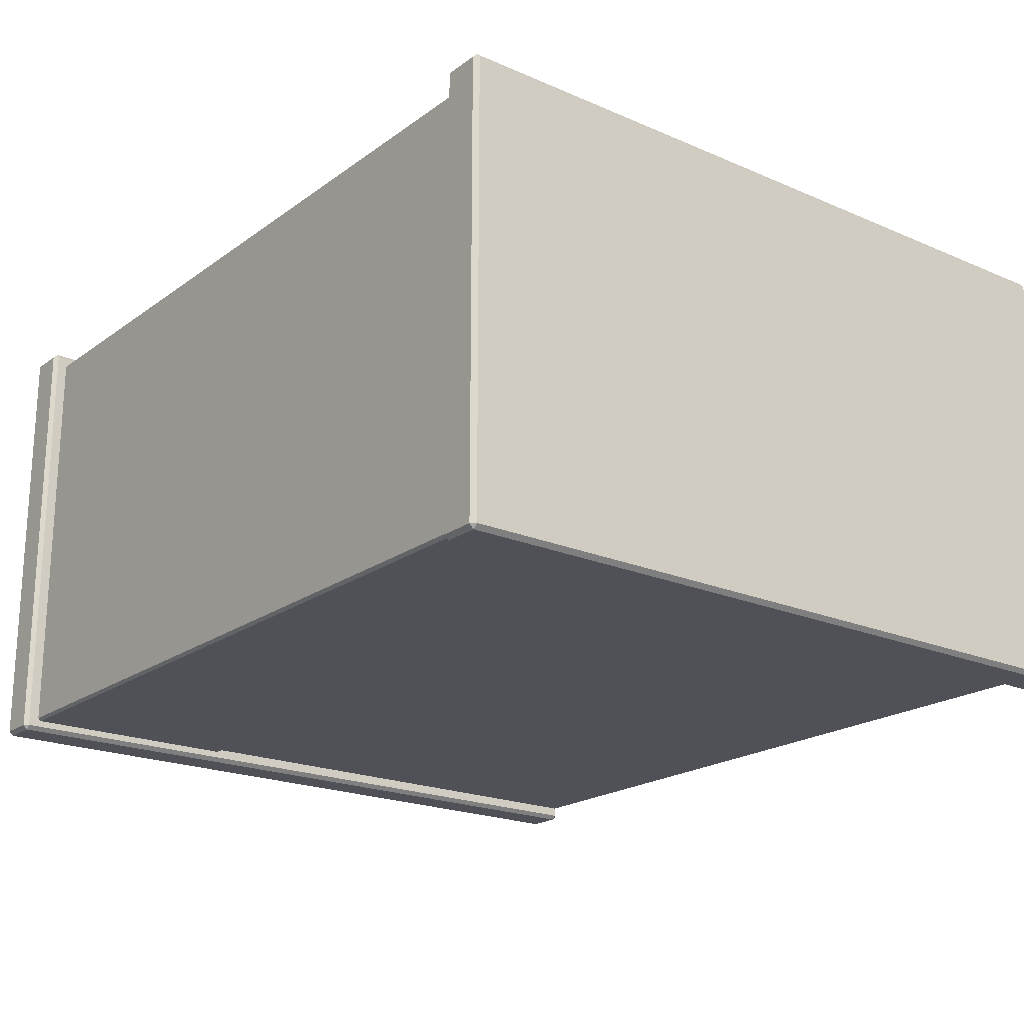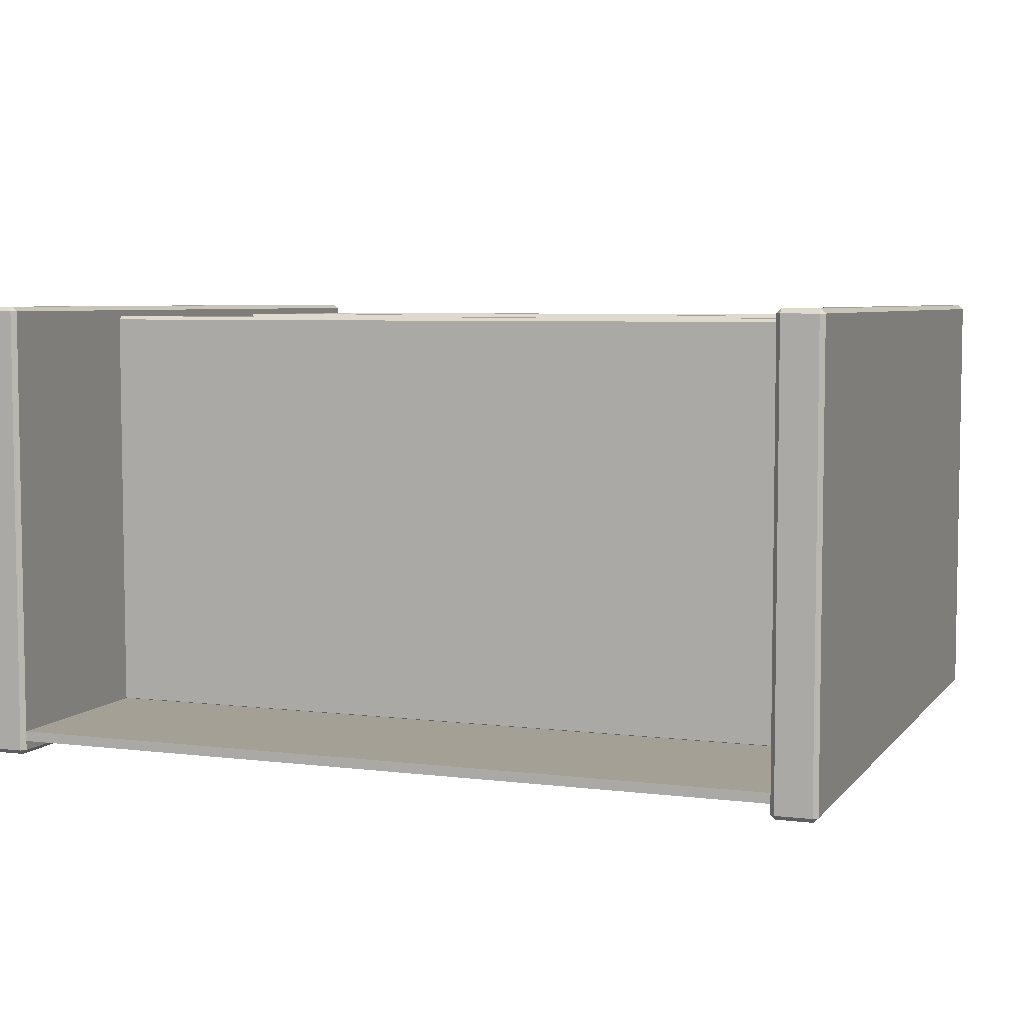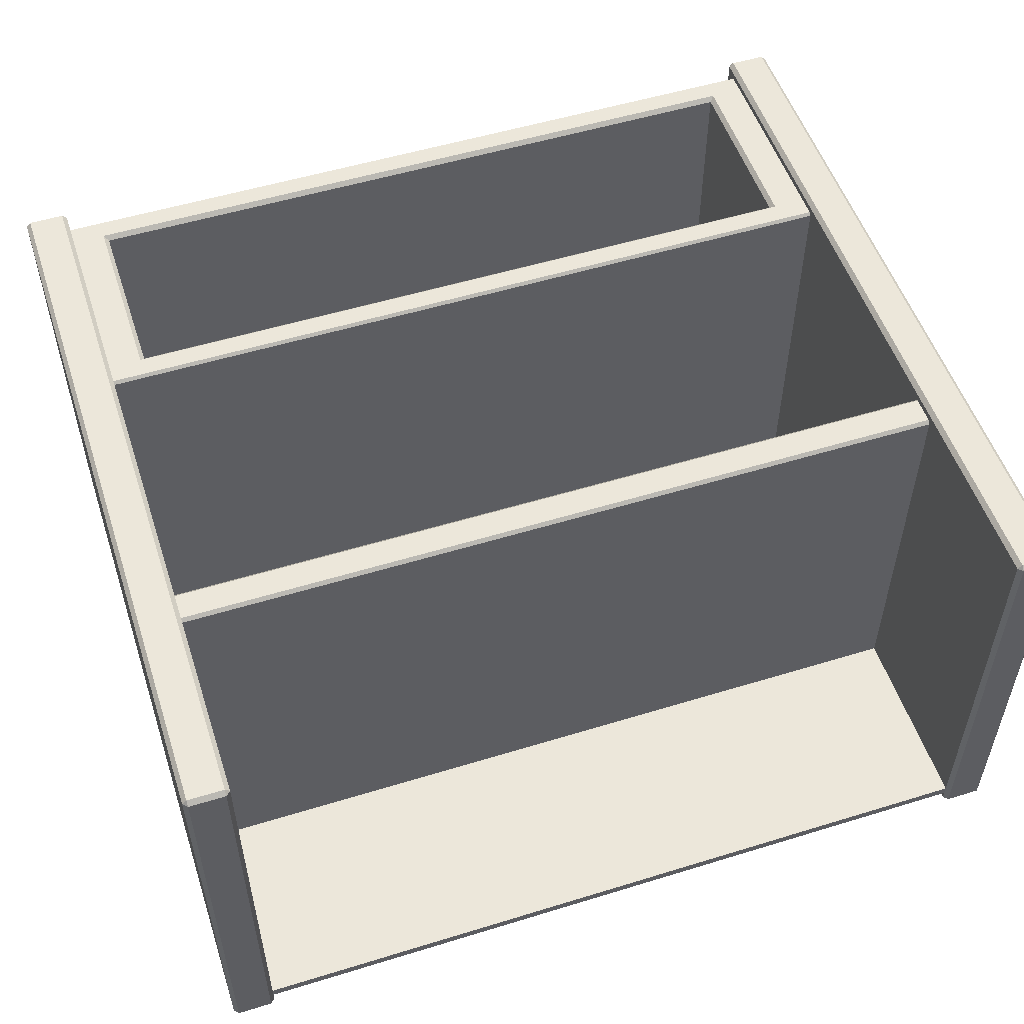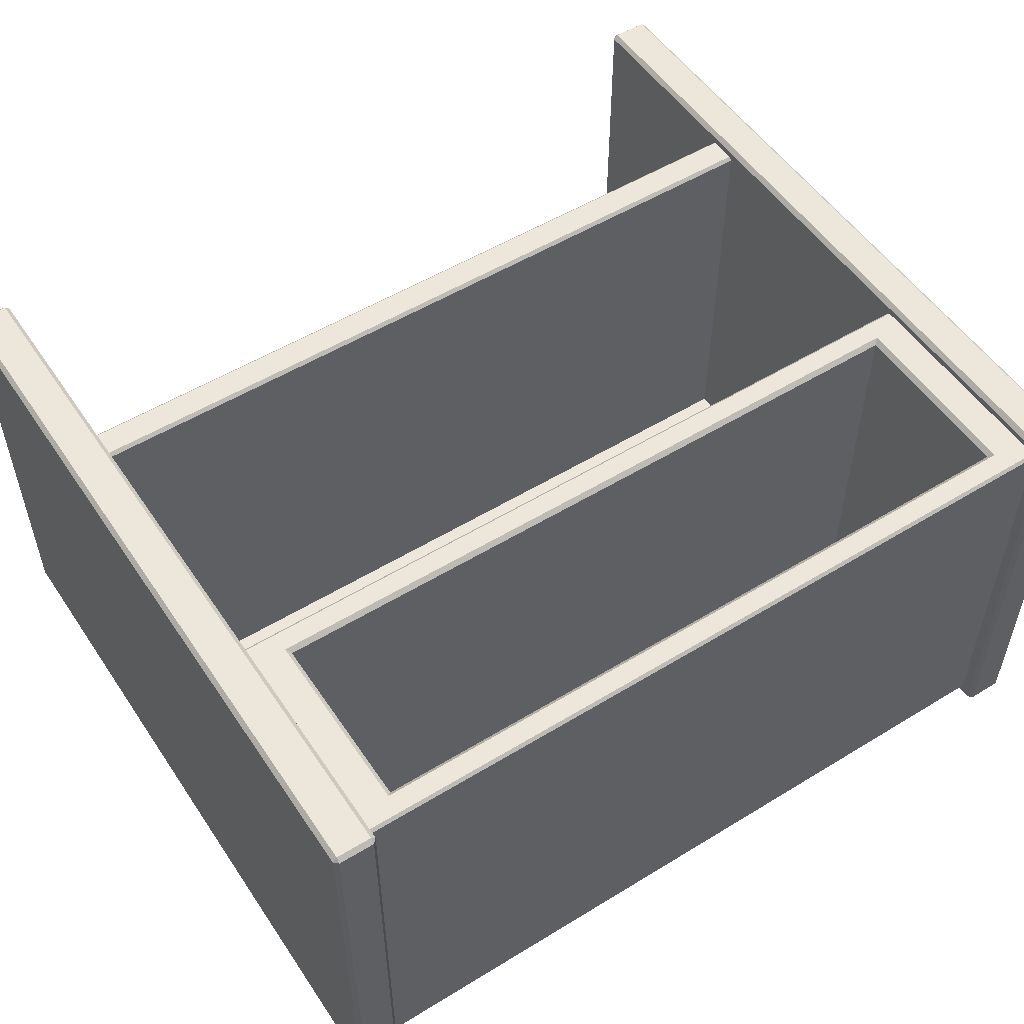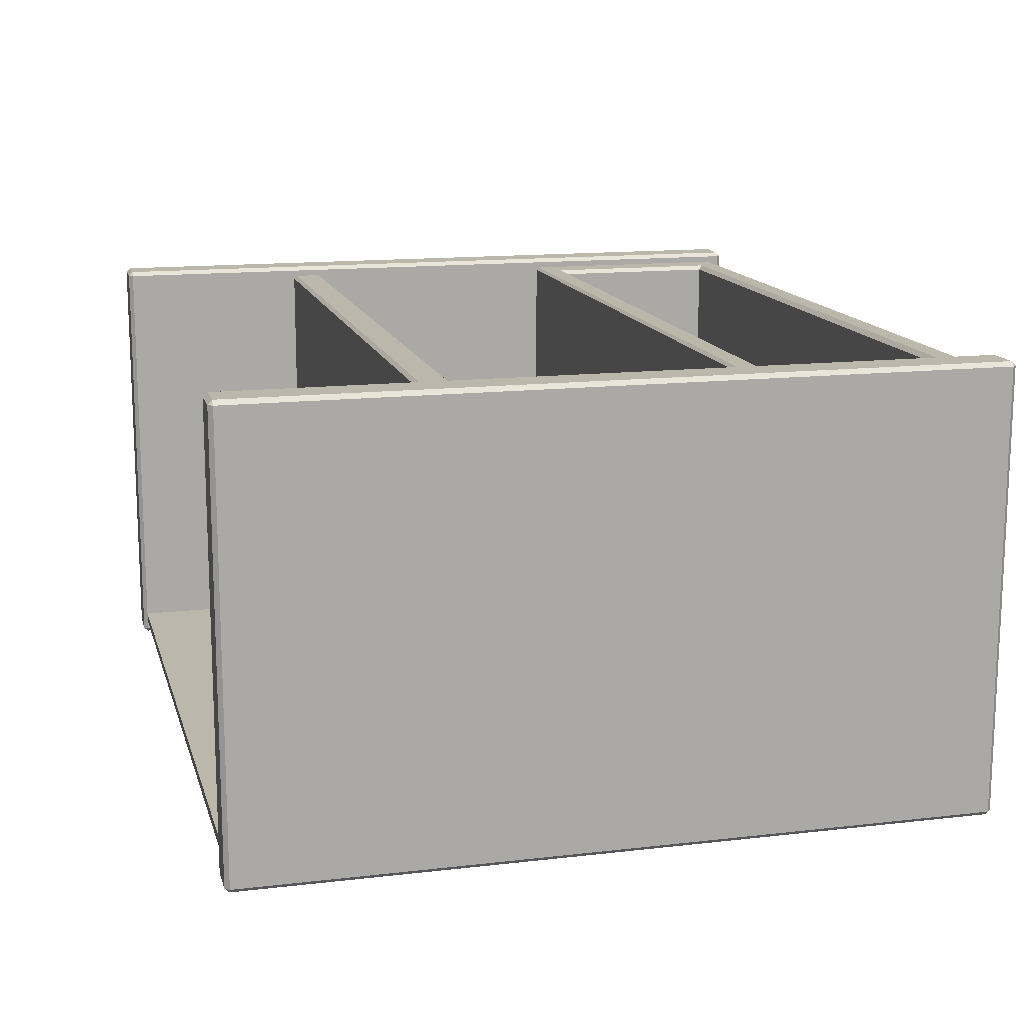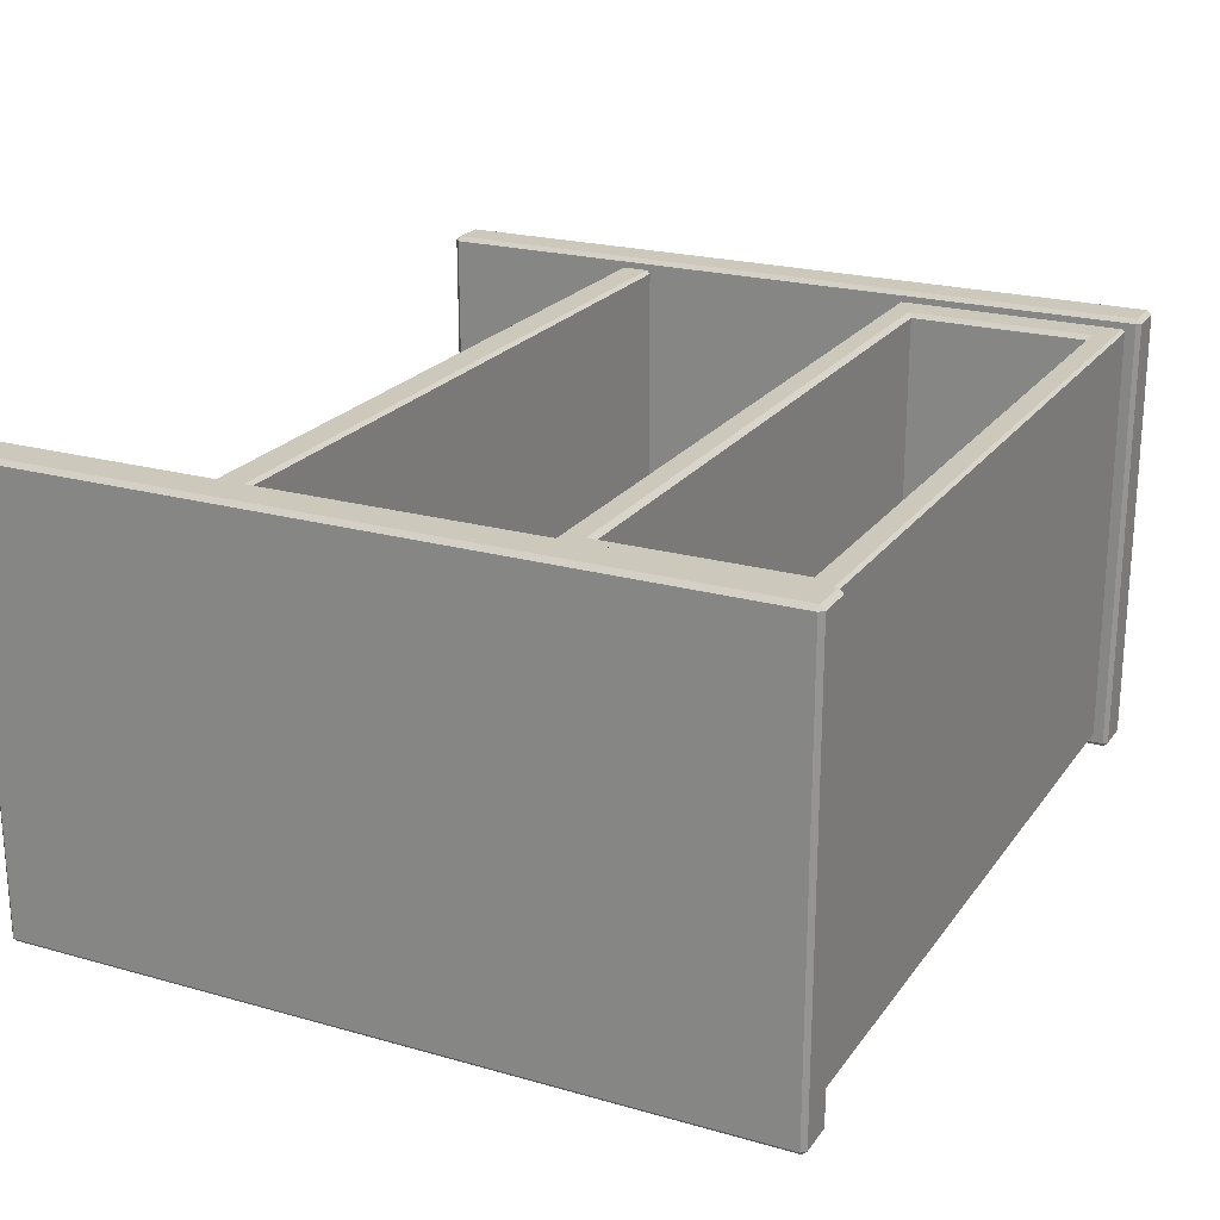
<metadata>
{"format":"obj","ext":"obj","renderer":"f3d","projection":"perspective","resolution":1024,"background":"white","views":[{"elev":-20.5,"azim":-128.0,"up":"+Z"},{"elev":5.7,"azim":20.7,"up":"+Z"},{"elev":53.3,"azim":-18.2,"up":"+Z"},{"elev":53.1,"azim":146.8,"up":"+Z"},{"elev":14.2,"azim":75.6,"up":"+Z"},{"elev":22.1,"azim":116.2,"up":"+Z"}]}
</metadata>
<code>
v -46.04 0.5195 -24.14
v 46.04 0.5195 -24.14
v -46.04 60.55 -24.14
v 46.04 60.55 -24.14
v -46.04 60.55 -25.32
v 46.04 60.55 -25.32
v -46.04 0.5195 -25.32
v 46.04 0.5195 -25.32
v -46.04 23.83 25.27
v -46.04 24.22 25.66
v 46.04 24.22 25.66
v 46.04 23.83 25.27
v -46.04 27.39 25.66
v -46.04 27.79 25.27
v 46.04 27.79 25.27
v 46.04 27.39 25.66
v -46.04 27.79 -24.08
v -46.04 27.39 -24.48
v 46.04 27.39 -24.48
v 46.04 27.79 -24.08
v -46.04 24.22 -24.48
v -46.04 23.83 -24.08
v 46.04 23.83 -24.08
v 46.04 24.22 -24.48
v -46.56 0 26.44
v -46.04 0.5195 26.44
v -46.56 0.5195 26.96
v -46.04 89.29 26.44
v -46.56 89.81 26.44
v -46.56 89.29 26.96
v -51.24 0.5195 26.44
v -50.72 0 26.44
v -50.72 0.5195 26.96
v -50.72 89.81 26.44
v -51.24 89.29 26.44
v -50.72 89.29 26.96
v -50.72 0.5195 -26.96
v -50.72 0 -26.44
v -51.24 0.5195 -26.44
v -50.72 89.81 -26.44
v -50.72 89.29 -26.96
v -51.24 89.29 -26.44
v -46.04 0.5195 -26.44
v -46.56 0 -26.44
v -46.56 0.5195 -26.96
v -46.56 89.81 -26.44
v -46.04 89.29 -26.44
v -46.56 89.29 -26.96
v 46.56 0 26.44
v 46.04 0.5195 26.44
v 46.56 0.5195 26.96
v 46.04 89.29 26.44
v 46.56 89.81 26.44
v 46.56 89.29 26.96
v 51.24 0.5195 26.44
v 50.72 0 26.44
v 50.72 0.5195 26.96
v 50.72 89.81 26.44
v 51.24 89.29 26.44
v 50.72 89.29 26.96
v 50.72 0.5195 -26.96
v 50.72 0 -26.44
v 51.24 0.5195 -26.44
v 50.72 89.81 -26.44
v 50.72 89.29 -26.96
v 51.24 89.29 -26.44
v 46.04 0.5195 -26.44
v 46.56 0 -26.44
v 46.56 0.5195 -26.96
v 46.56 89.81 -26.44
v 46.04 89.29 -26.44
v 46.56 89.29 -26.96
v -46.04 60.55 25.32
v -46.04 60.89 25.66
v 46.04 60.89 25.66
v 46.04 60.55 25.32
v -46.04 87.71 25.66
v -46.04 88.05 25.32
v 46.04 88.05 25.32
v 46.04 87.71 25.66
v -46.04 88.05 -25.32
v -46.04 87.71 -25.66
v 46.04 87.71 -25.66
v 46.04 88.05 -25.32
v -46.04 60.89 -25.66
v -46.04 60.55 -25.32
v 46.04 60.55 -25.32
v 46.04 60.89 -25.66
v -41.63 63.74 -19.49
v -41.63 84.85 -19.49
v 41.63 63.74 -19.49
v 41.63 84.85 -19.49
v -42.16 63.22 25.66
v -41.63 63.74 25.13
v -42.16 85.38 25.66
v -41.63 84.85 25.13
v 42.16 63.22 25.66
v 41.63 63.74 25.13
v 42.16 85.38 25.66
v 41.63 84.85 25.13
f 1 2 4 3
f 5 6 8 7
f 7 8 2 1
f 10 11 16 13
f 14 15 20 17
f 18 19 24 21
f 22 23 12 9
f 10 9 12 11
f 14 13 16 15
f 18 17 20 19
f 22 21 24 23
f 43 47 28 26
f 30 36 33 27
f 32 38 44 25
f 46 40 34 29
f 35 42 39 31
f 41 48 45 37
f 26 25 44 43
f 27 26 28 30
f 25 27 33 32
f 29 28 47 46
f 30 29 34 36
f 32 31 39 38
f 31 33 36 35
f 35 34 40 42
f 38 37 45 44
f 37 39 42 41
f 41 40 46 48
f 43 45 48 47
f 25 26 27
f 28 29 30
f 31 32 33
f 34 35 36
f 37 38 39
f 40 41 42
f 43 44 45
f 46 47 48
f 67 50 52 71
f 54 51 57 60
f 56 49 68 62
f 70 53 58 64
f 59 55 63 66
f 65 61 69 72
f 50 67 68 49
f 51 54 52 50
f 49 56 57 51
f 53 70 71 52
f 54 60 58 53
f 56 62 63 55
f 55 59 60 57
f 59 66 64 58
f 62 68 69 61
f 61 65 66 63
f 65 72 70 64
f 67 71 72 69
f 49 51 50
f 52 54 53
f 55 57 56
f 58 60 59
f 61 63 62
f 64 66 65
f 67 69 68
f 70 72 71
f 84 81 78 79
f 85 82 83 88
f 73 86 87 76
f 74 73 76 75
f 78 77 80 79
f 82 81 84 83
f 86 85 88 87
f 90 89 91 92
f 93 94 96 95
f 94 93 97 98
f 95 96 100 99
f 98 97 99 100
f 80 77 95 99
f 95 77 74 93
f 75 80 99 97
f 74 75 97 93
f 96 94 89 90
f 94 98 91 89
f 98 100 92 91
f 100 96 90 92

</code>
